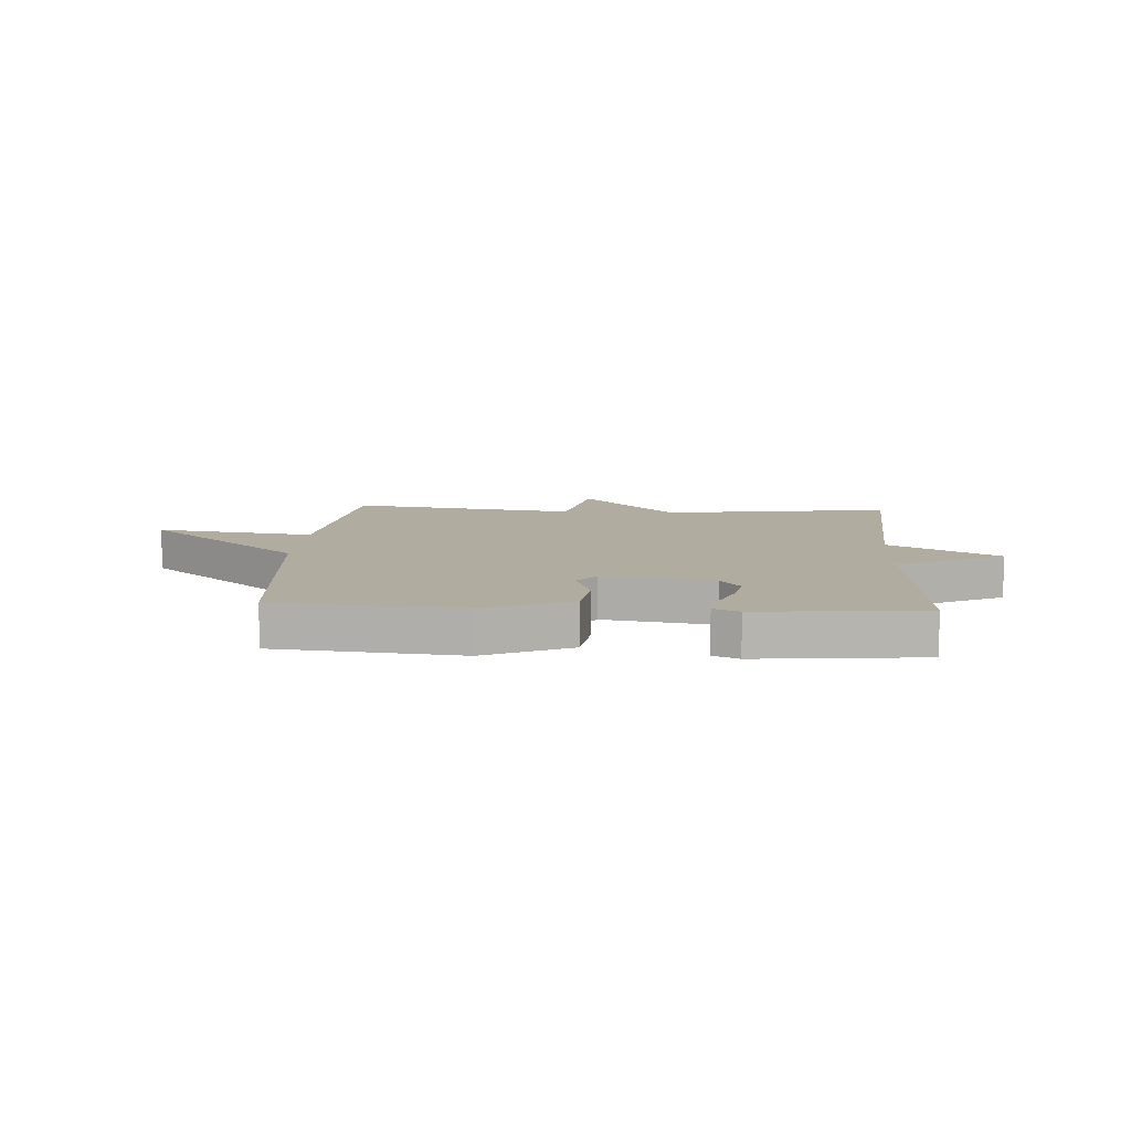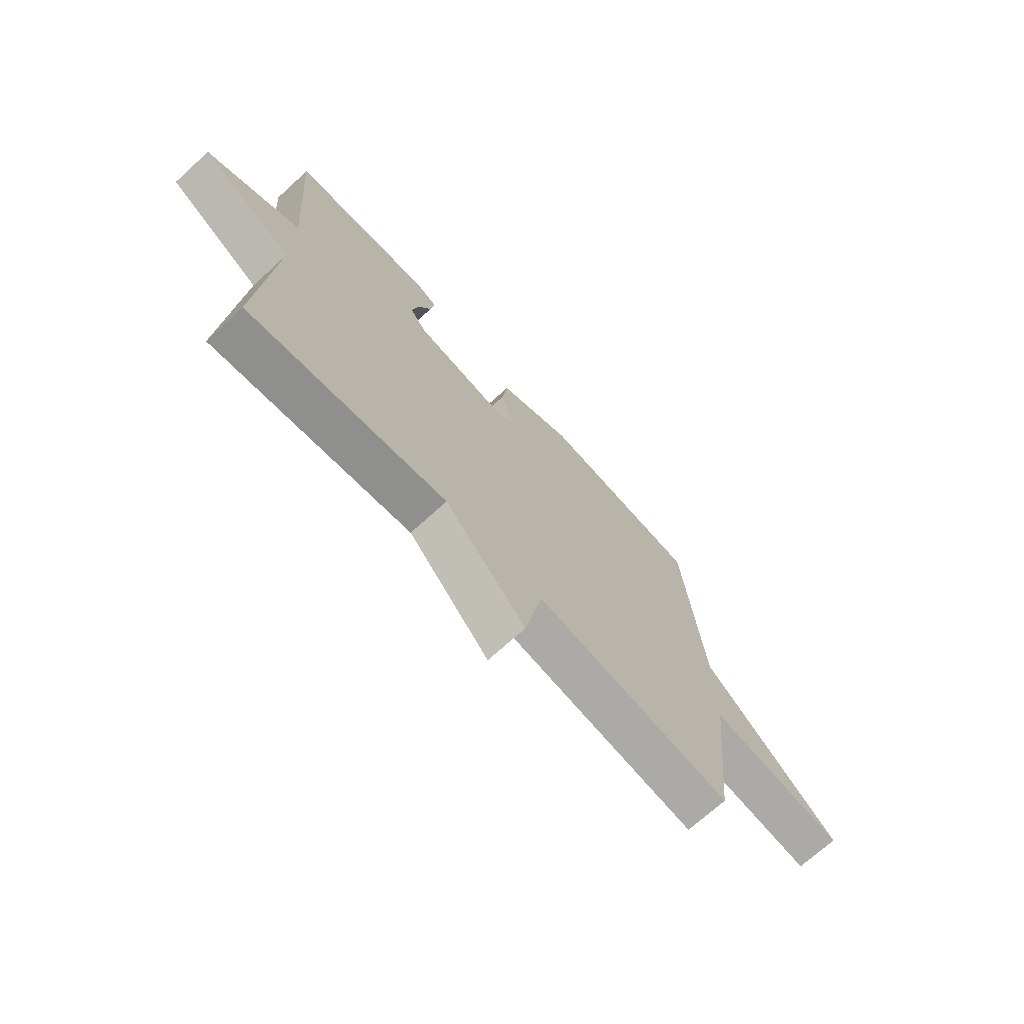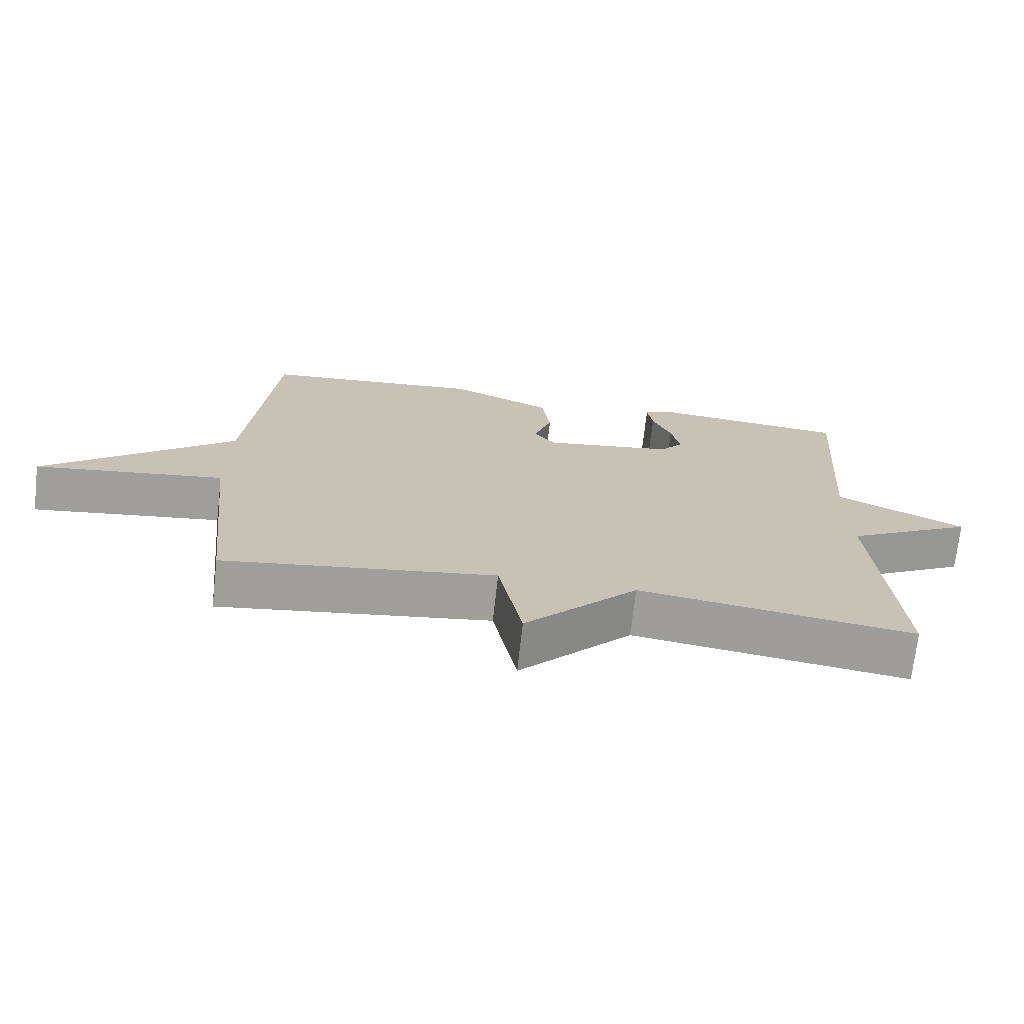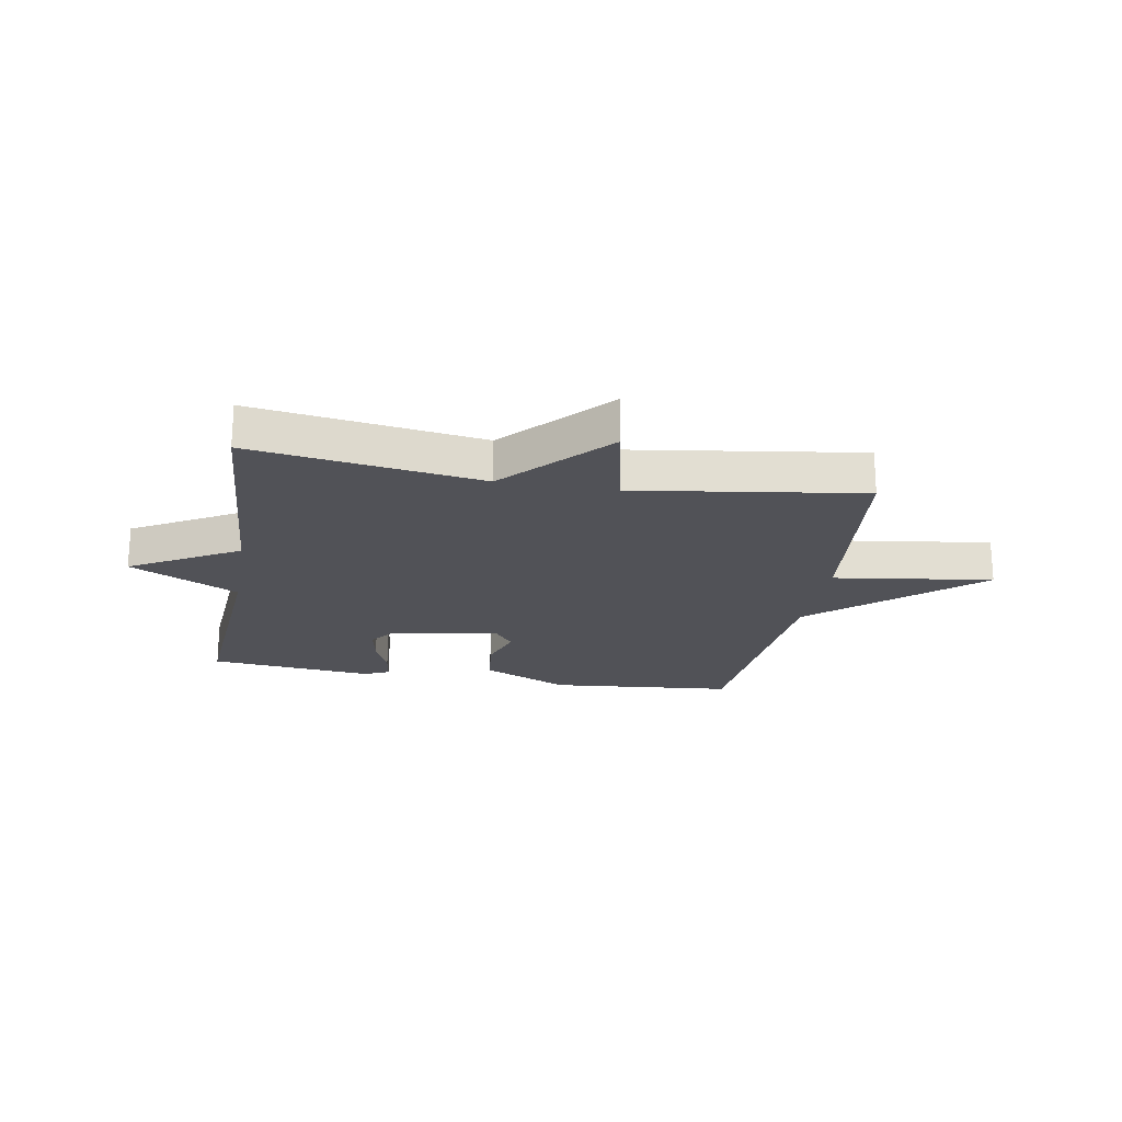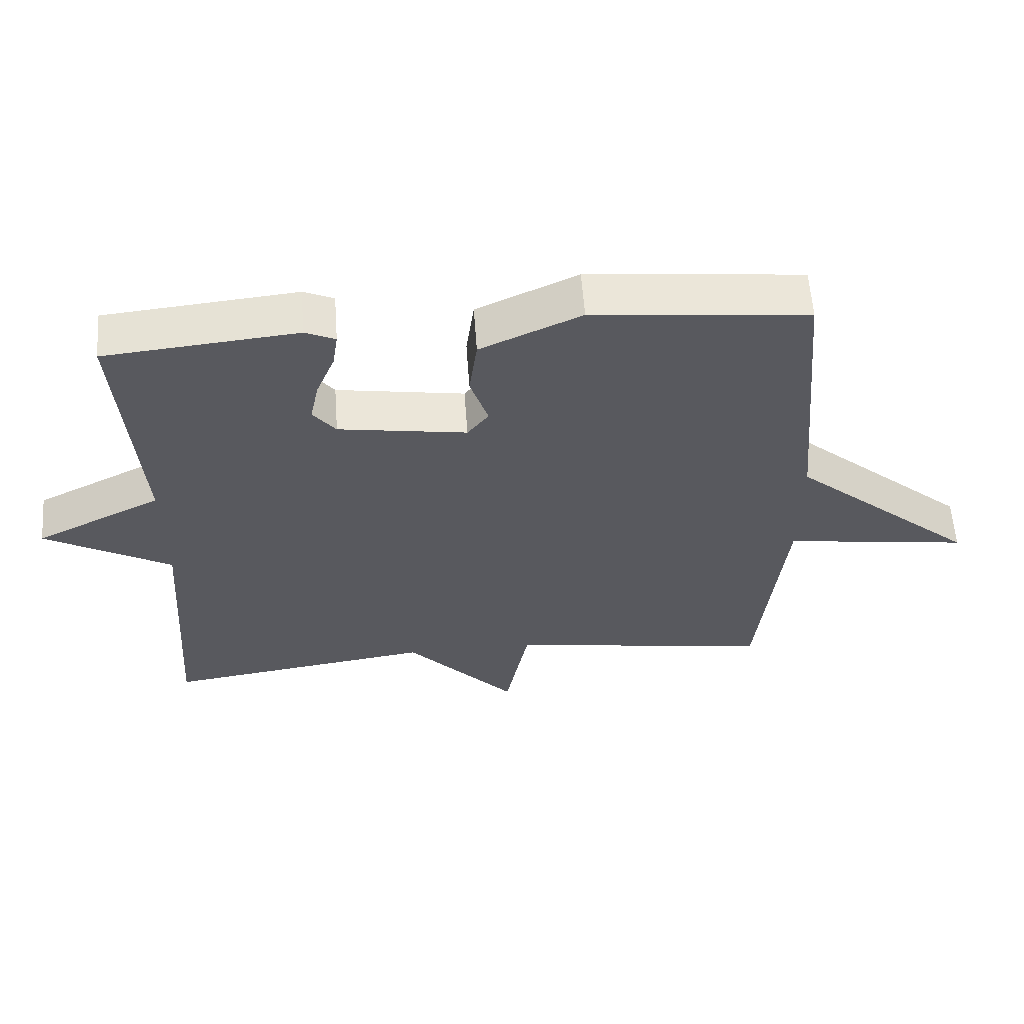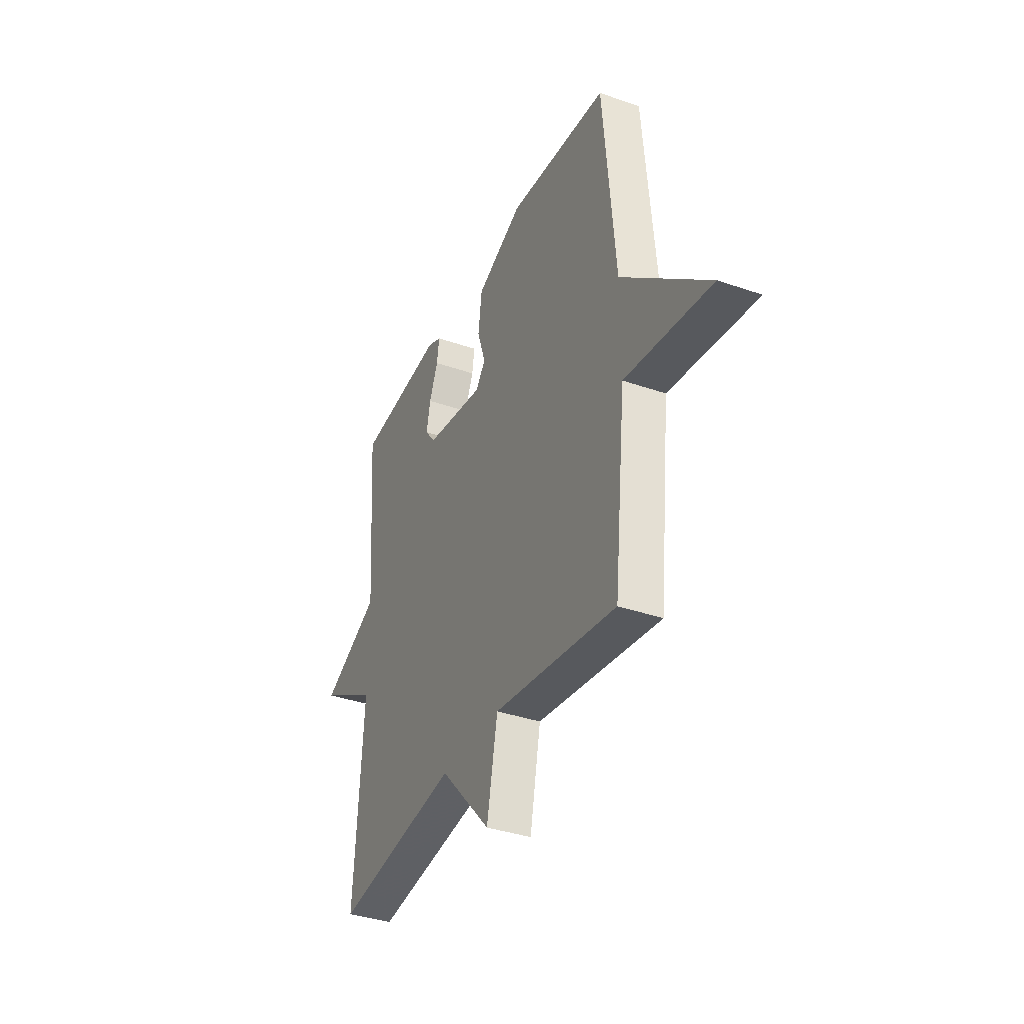
<metadata>
{"format":"obj","ext":"obj","renderer":"f3d","projection":"perspective","resolution":1024,"background":"white","views":[{"elev":9.9,"azim":3.5,"up":"+Y"},{"elev":-70.9,"azim":132.4,"up":"+Z"},{"elev":-71.4,"azim":-6.4,"up":"+Z"},{"elev":-21.6,"azim":170.1,"up":"+Y"},{"elev":59.0,"azim":175.9,"up":"+Z"},{"elev":-36.7,"azim":-114.3,"up":"+Z"}]}
</metadata>
<code>
v -0.5 0.07 0.5
v -0.177 0.07 0.531
v -0.026 0.07 0.463
v -0.014 0.07 0.373
v -0.041 0.07 0.292
v -0.009 0.07 0.251
v 0.183 0.07 0.281
v 0.217 0.07 0.324
v 0.204 0.07 0.387
v 0.176 0.07 0.455
v 0.168 0.07 0.508
v 0.213 0.07 0.528
v 0.5 0.07 0.5
v 0.472 0.07 0.114
v 0.661 0.07 0.021
v 0.472 0.07 -0.086
v 0.5 0.07 -0.5
v 0.098 0.07 -0.442
v -0.067 0.07 -0.62
v -0.102 0.07 -0.442
v -0.5 0.07 -0.5
v -0.539 0.07 -0.134
v -0.817 0.07 -0.173
v -0.539 0.07 0.066
v -0.5 0 0.5
v -0.177 0 0.531
v -0.026 0 0.463
v -0.014 0 0.373
v -0.041 0 0.292
v -0.009 0 0.251
v 0.183 0 0.281
v 0.217 0 0.324
v 0.204 0 0.387
v 0.176 0 0.455
v 0.168 0 0.508
v 0.213 0 0.528
v 0.5 0 0.5
v 0.472 0 0.114
v 0.661 0 0.021
v 0.472 0 -0.086
v 0.5 0 -0.5
v 0.098 0 -0.442
v -0.067 0 -0.62
v -0.102 0 -0.442
v -0.5 0 -0.5
v -0.539 0 -0.134
v -0.817 0 -0.173
v -0.539 0 0.066
f 22 23 24
f 24 1 2
f 22 24 2
f 21 22 2
f 20 21 2
f 18 19 20 2
f 16 17 18
f 14 15 16
f 14 16 18
f 12 13 14
f 11 12 14
f 10 11 14
f 9 10 14
f 8 9 14
f 7 8 14 18
f 6 7 18
f 5 6 18
f 2 3 4 5
f 2 5 18
f 48 47 46
f 26 25 48
f 26 48 46
f 26 46 45
f 26 45 44
f 26 44 43 42
f 42 41 40
f 40 39 38
f 42 40 38
f 38 37 36
f 38 36 35
f 38 35 34
f 38 34 33
f 38 33 32
f 42 38 32 31
f 42 31 30
f 42 30 29
f 29 28 27 26
f 42 29 26
f 1 25 26 2
f 2 26 27 3
f 3 27 28 4
f 4 28 29 5
f 5 29 30 6
f 6 30 31 7
f 7 31 32 8
f 8 32 33 9
f 9 33 34 10
f 10 34 35 11
f 11 35 36 12
f 12 36 37 13
f 13 37 38 14
f 14 38 39 15
f 15 39 40 16
f 16 40 41 17
f 17 41 42 18
f 18 42 43 19
f 19 43 44 20
f 20 44 45 21
f 21 45 46 22
f 22 46 47 23
f 23 47 48 24
f 24 48 25 1

</code>
